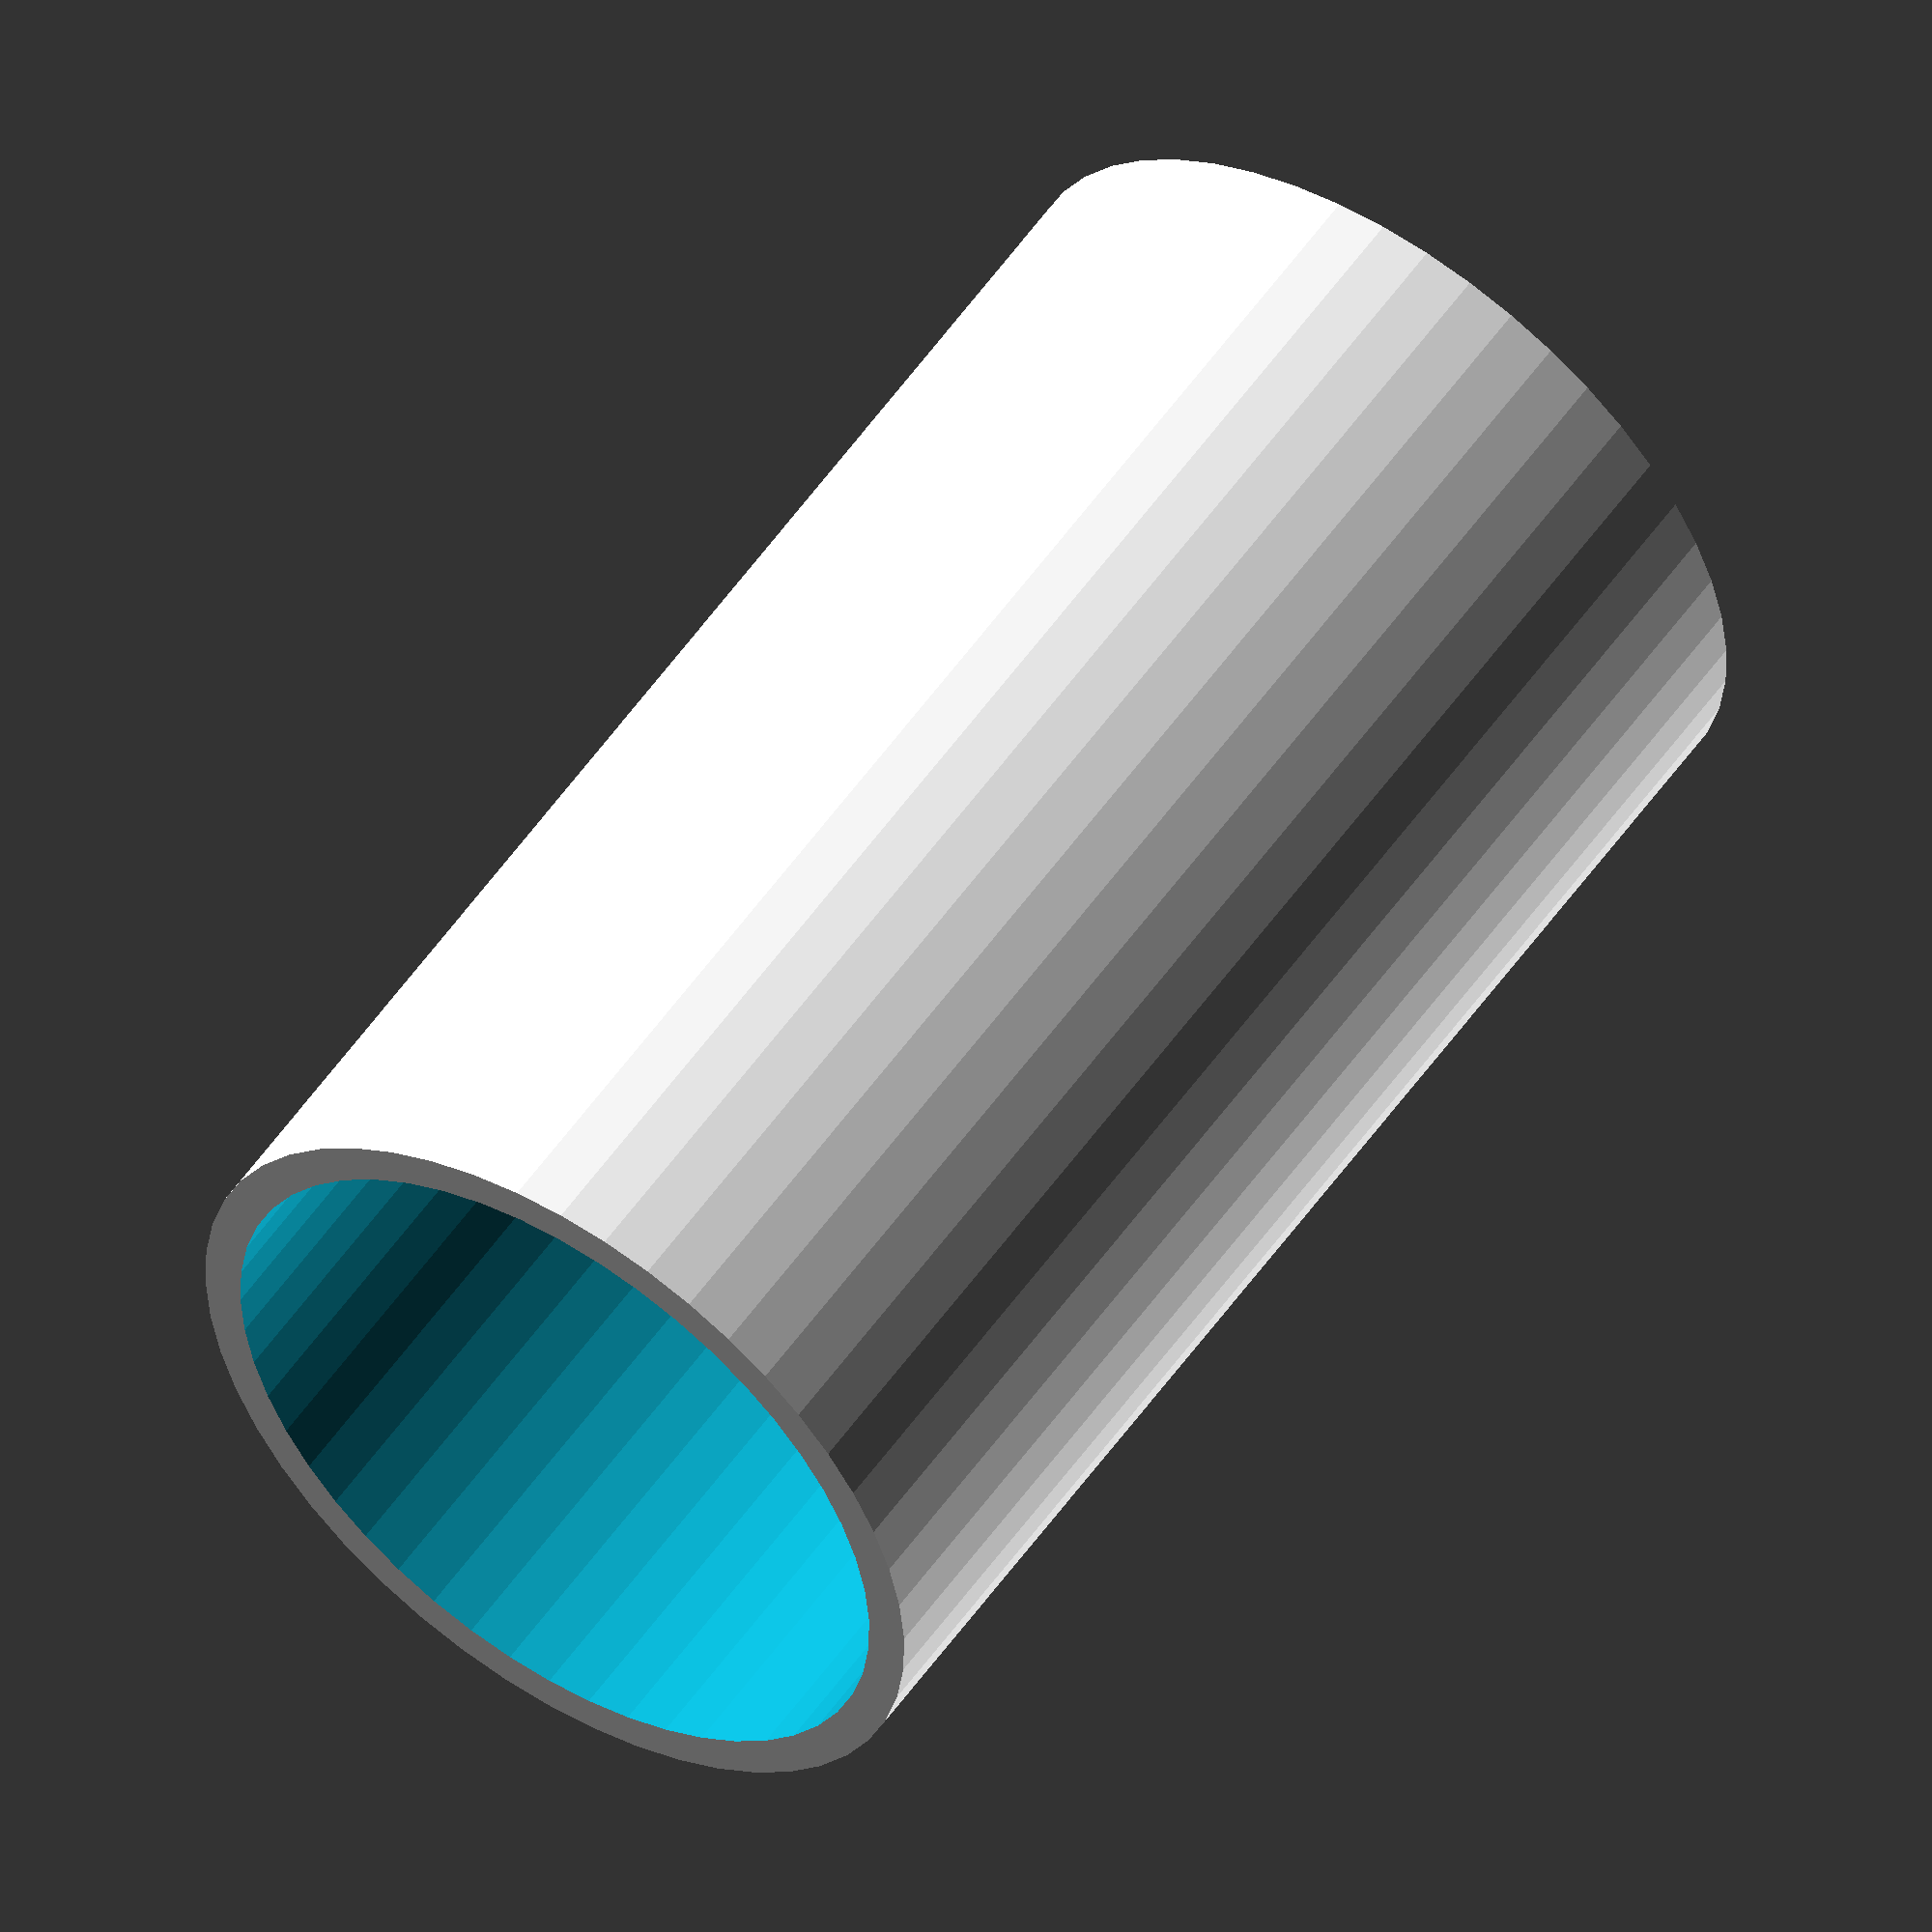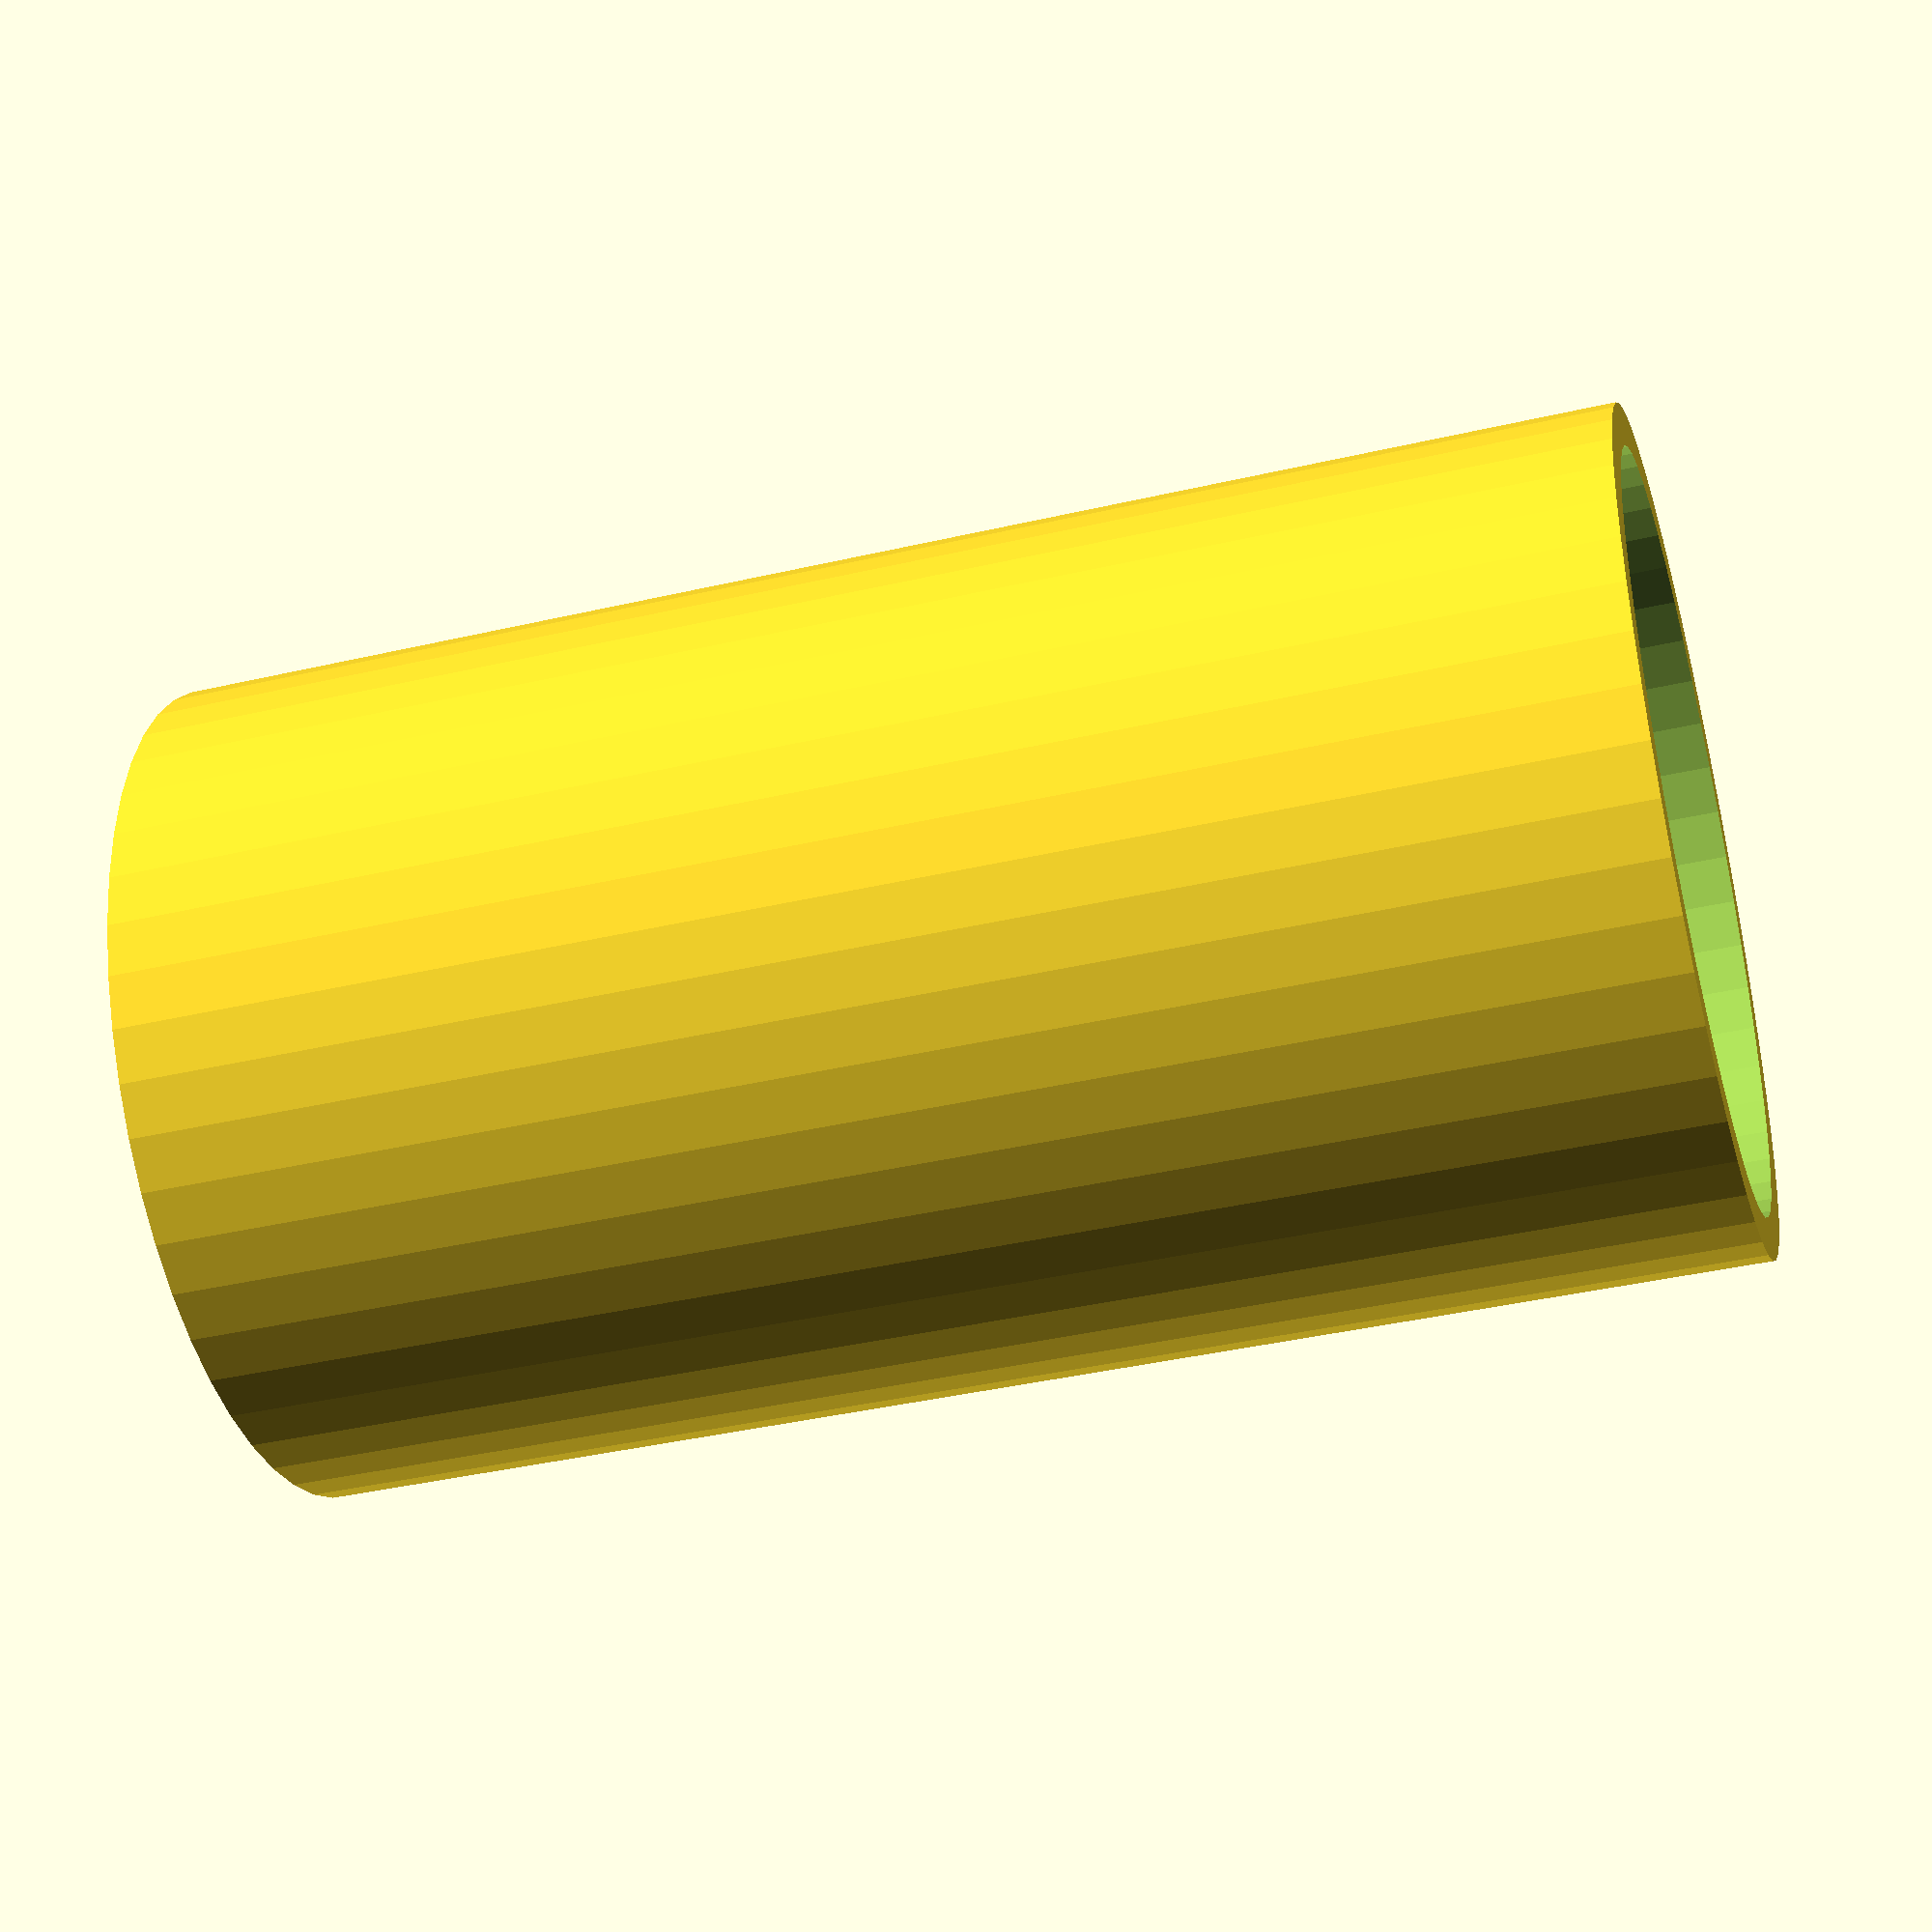
<openscad>
$fn = 50;


difference() {
	union() {
		translate(v = [0, 0, -3.5000000000]) {
			cylinder(h = 7, r = 2.0000000000);
		}
	}
	union() {
		translate(v = [0, 0, -100.0000000000]) {
			cylinder(h = 200, r = 1.8000000000);
		}
	}
}
</openscad>
<views>
elev=126.1 azim=38.6 roll=326.1 proj=o view=solid
elev=219.6 azim=309.6 roll=253.9 proj=p view=solid
</views>
